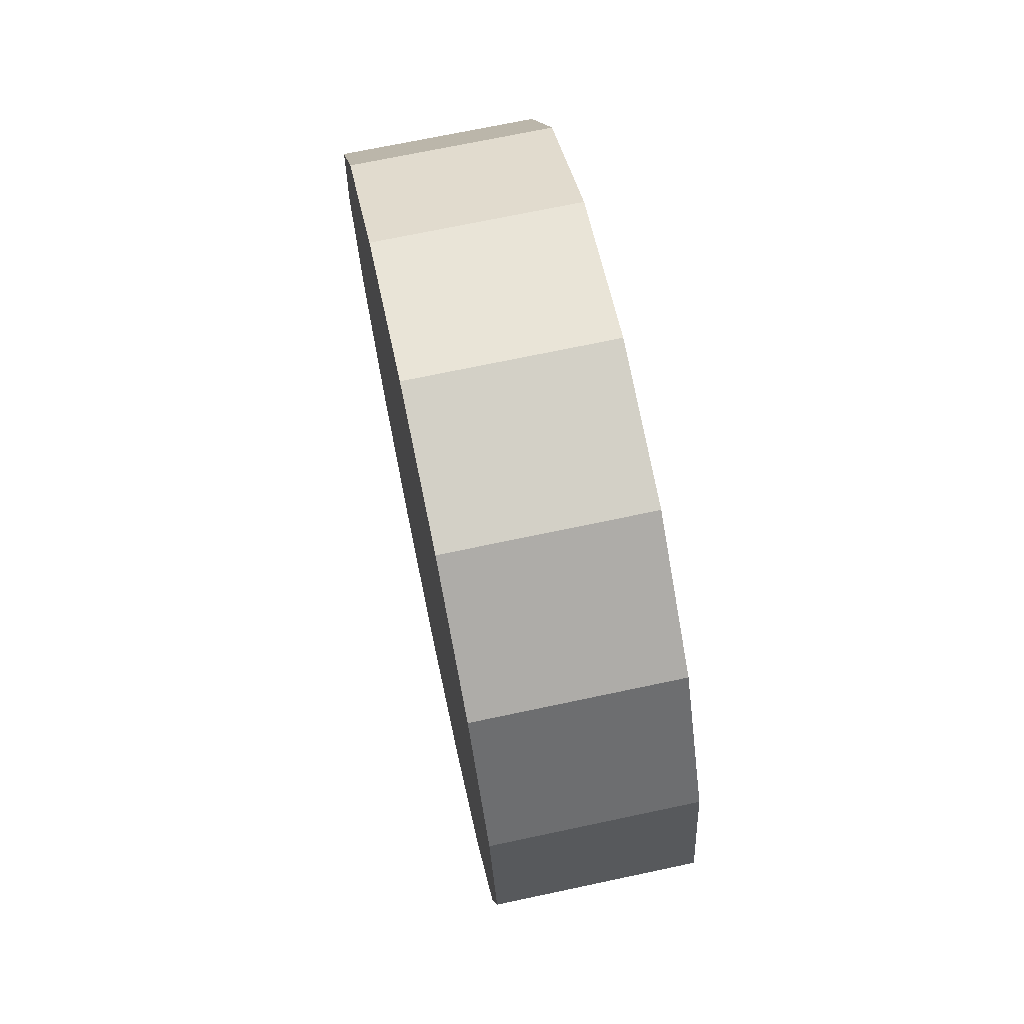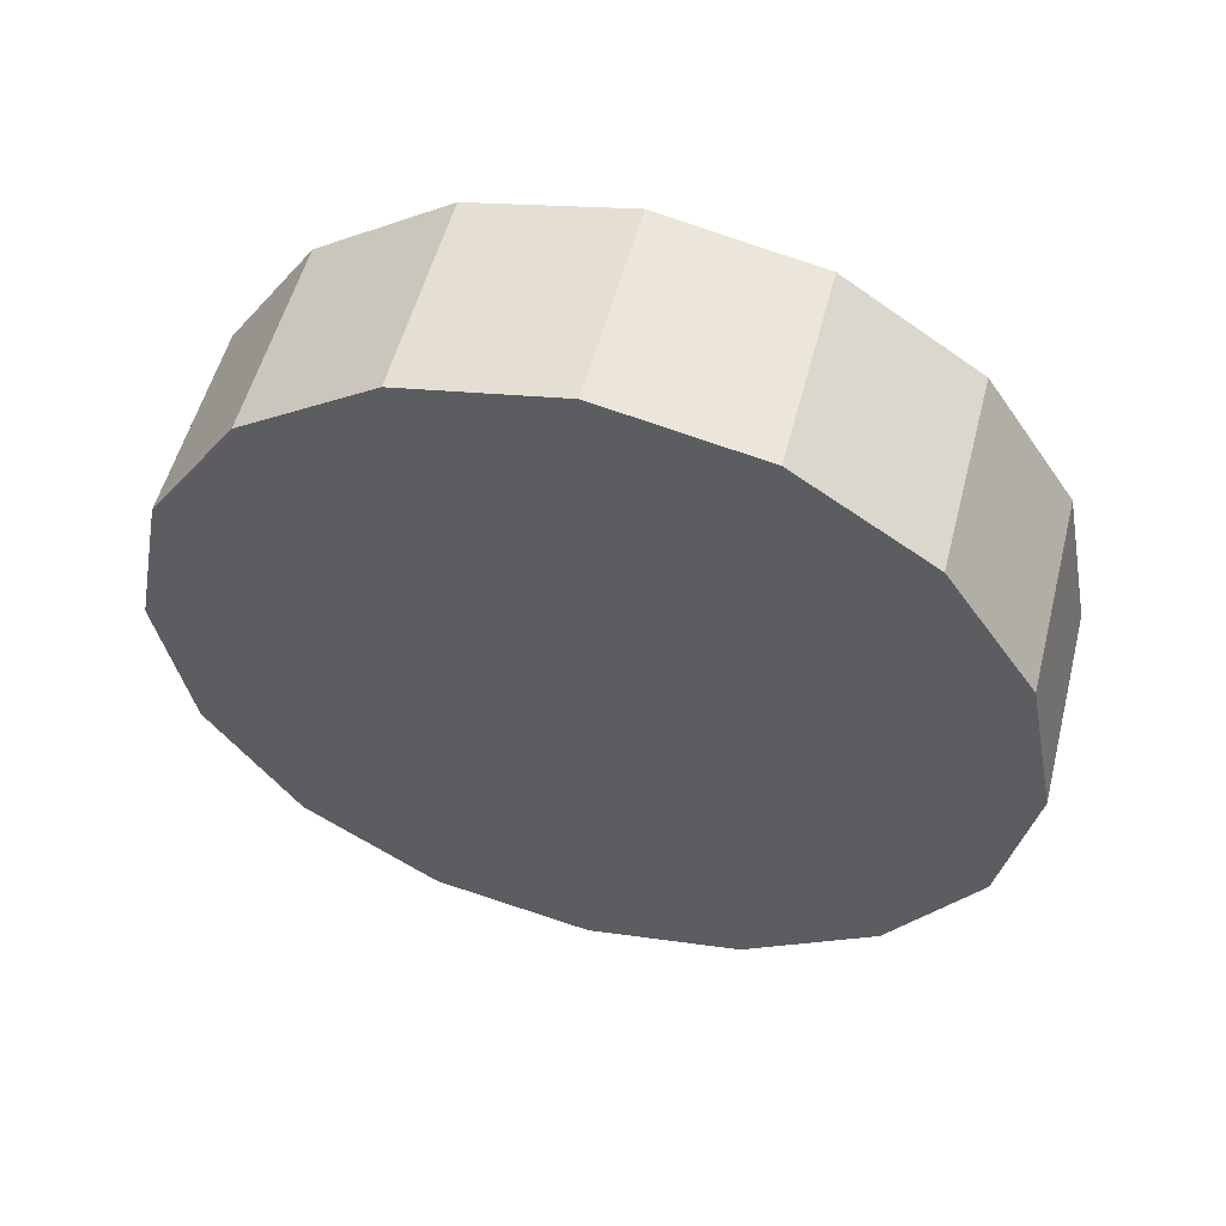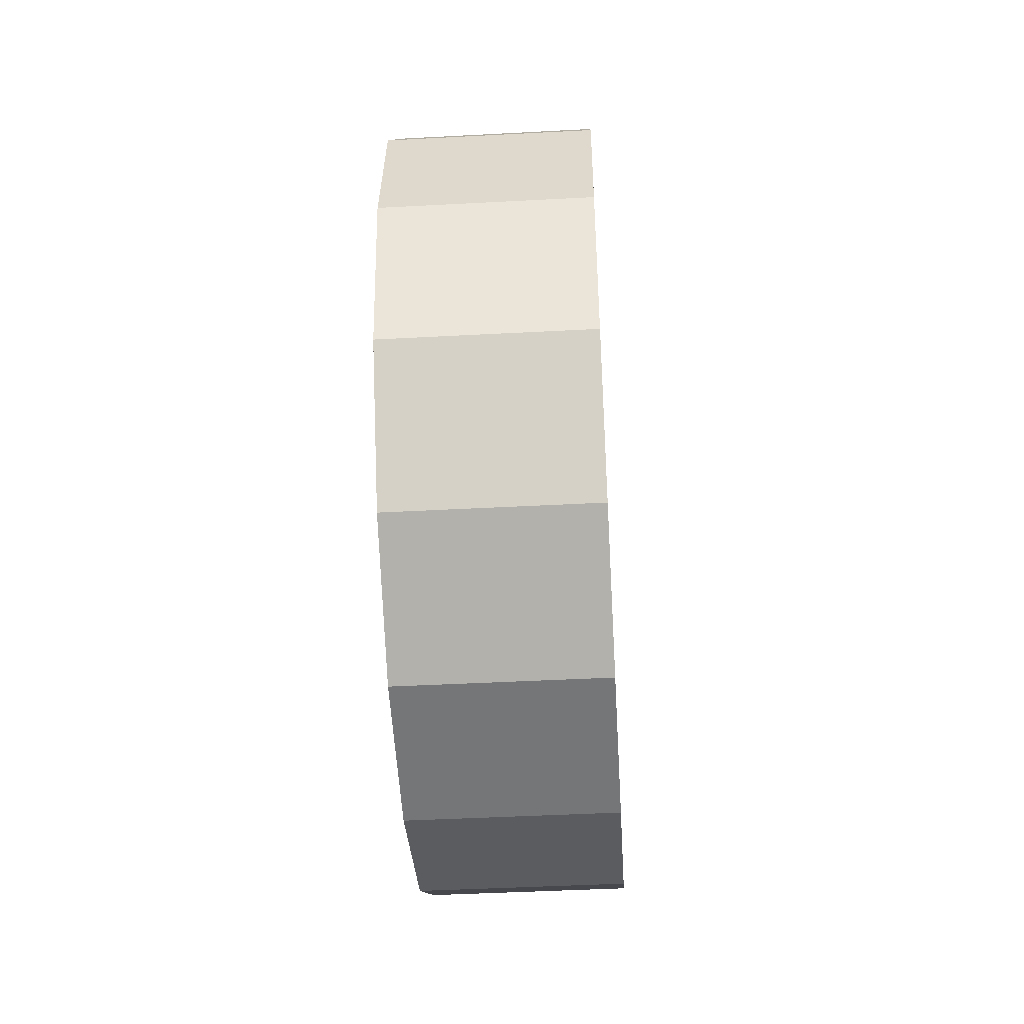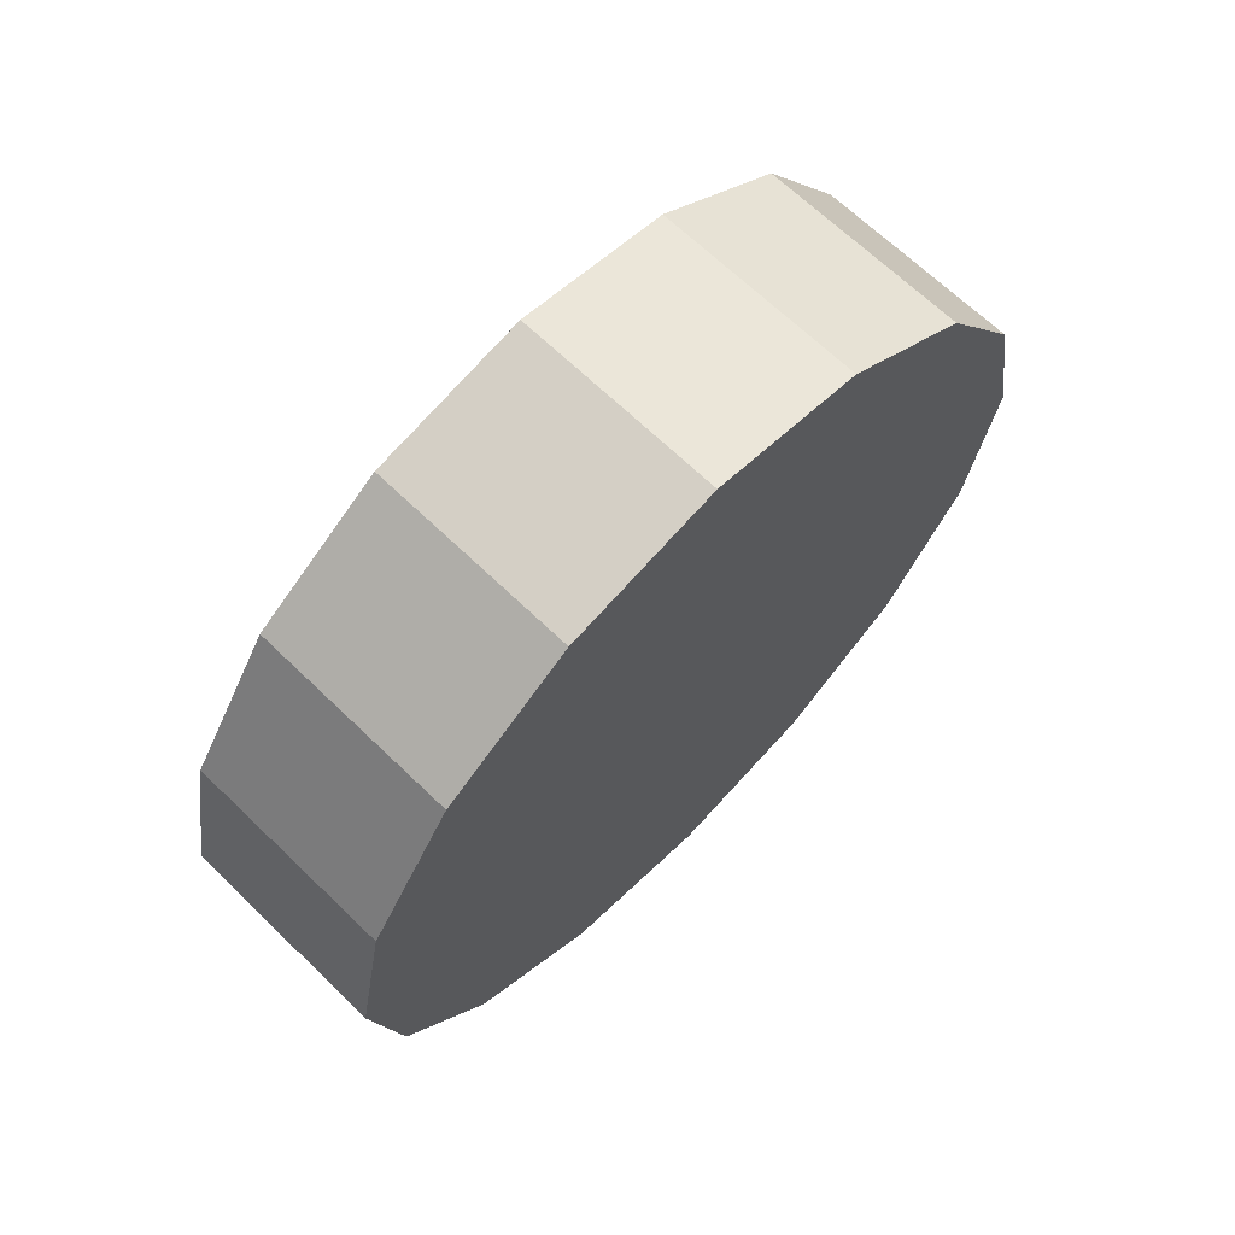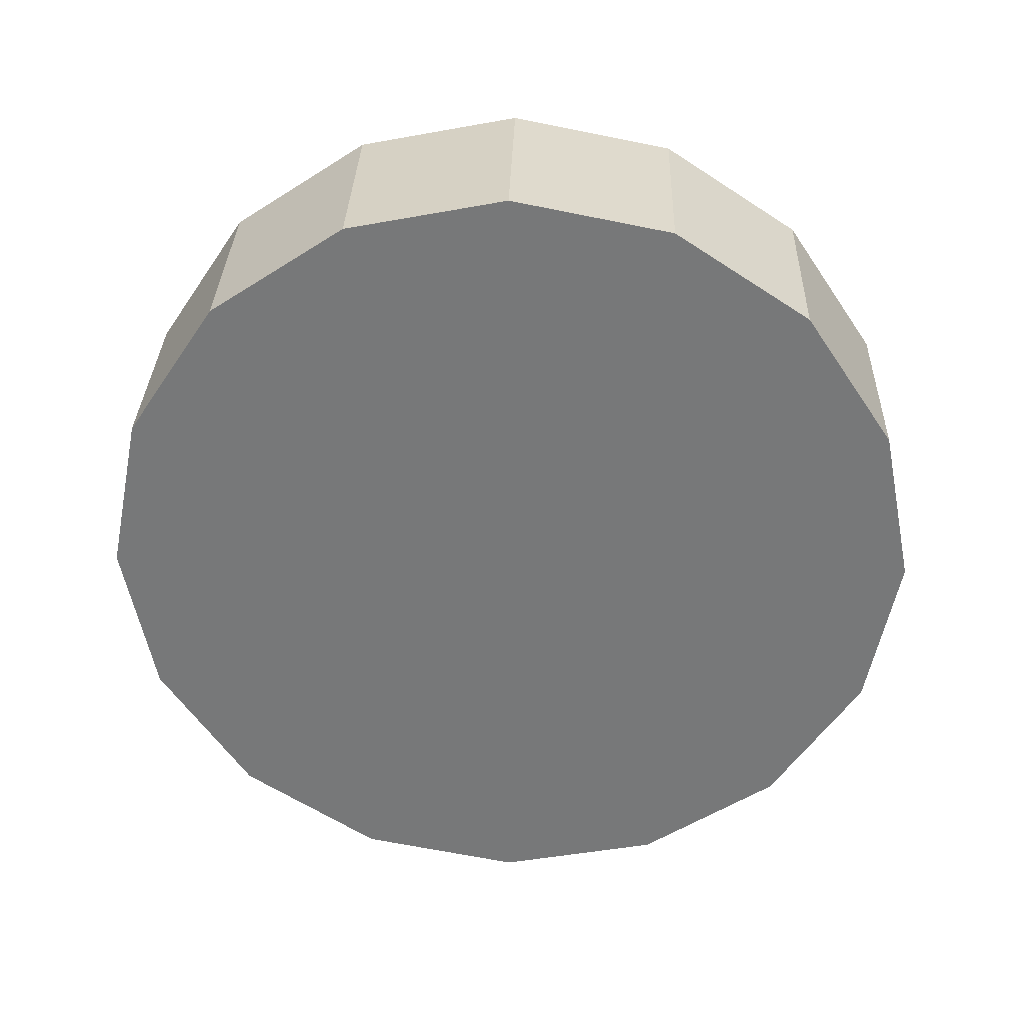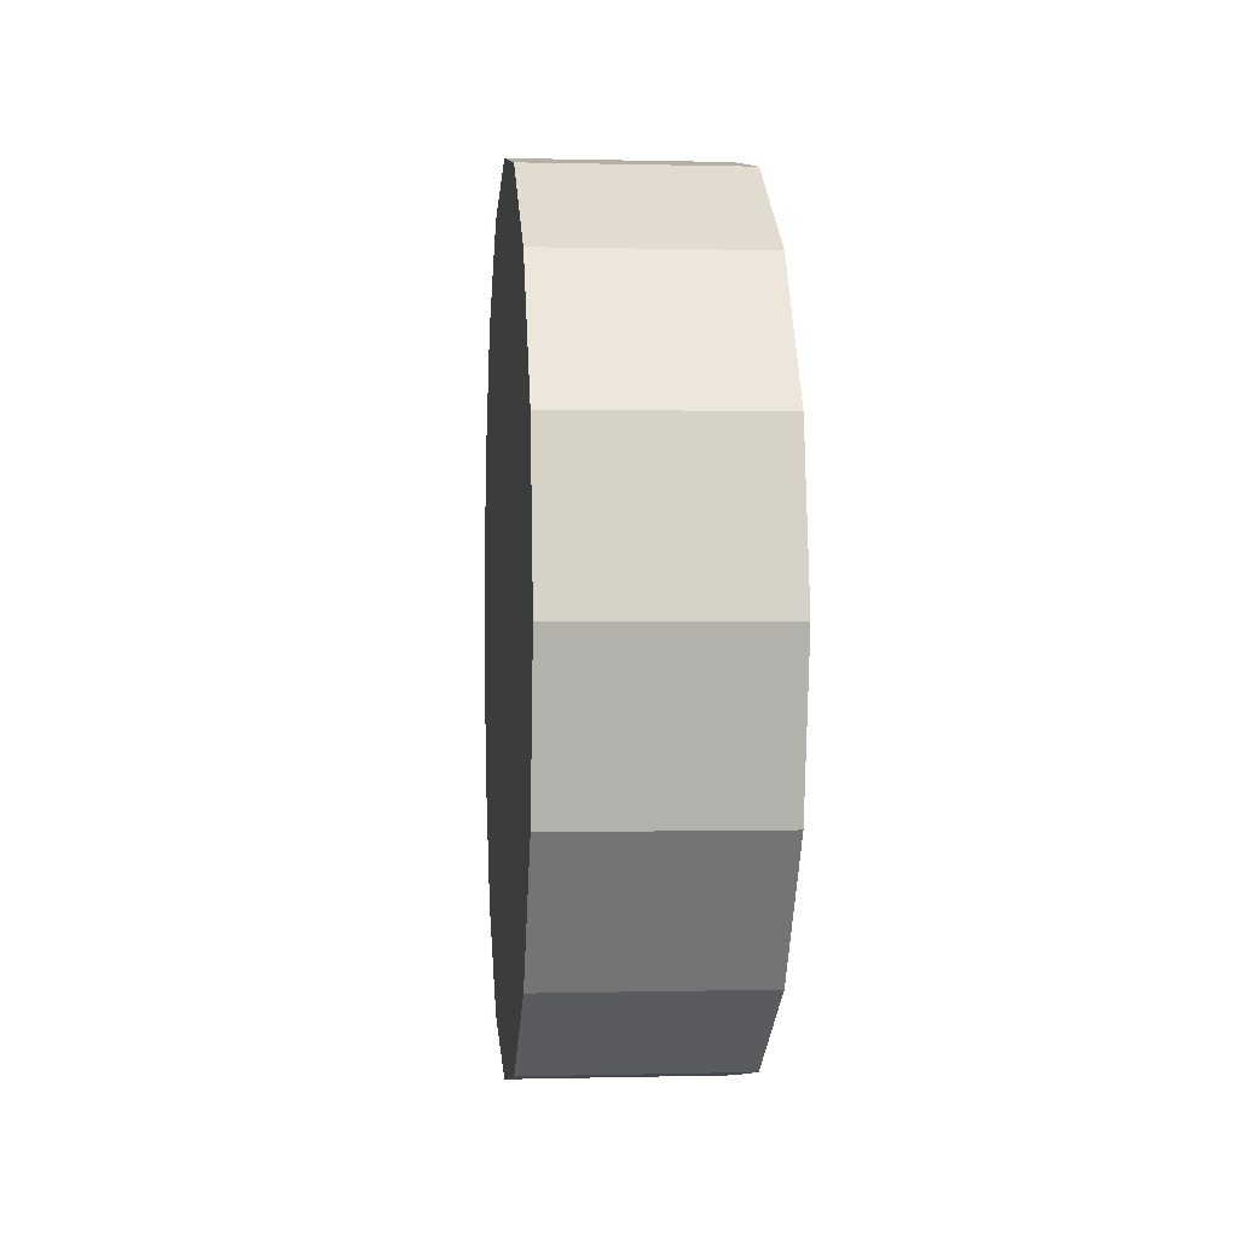
<metadata>
{"format":"obj","ext":"obj","renderer":"f3d","projection":"perspective","resolution":1024,"background":"white","views":[{"elev":70.5,"azim":168.0,"up":"+Y"},{"elev":54.1,"azim":104.4,"up":"+Y"},{"elev":-45.6,"azim":-176.5,"up":"+Z"},{"elev":67.0,"azim":-135.9,"up":"+Z"},{"elev":32.4,"azim":-88.2,"up":"+Z"},{"elev":0.2,"azim":174.5,"up":"+Y"}]}
</metadata>
<code>
o wheel
v 0.075 0 0
v -0.075 0 0
v 0.075 0 0.3
v -0.075 0 0.3
v 0.075 0.1148 0.2772
v -0.075 0.1148 0.2772
v 0.075 0.2121 0.2121
v -0.075 0.2121 0.2121
v 0.075 0.2772 0.1148
v -0.075 0.2772 0.1148
v 0.075 0.3 -0
v -0.075 0.3 -0
v 0.075 0.2772 -0.1148
v -0.075 0.2772 -0.1148
v 0.075 0.2121 -0.2121
v -0.075 0.2121 -0.2121
v 0.075 0.1148 -0.2772
v -0.075 0.1148 -0.2772
v 0.075 -0 -0.3
v -0.075 -0 -0.3
v 0.075 -0.1148 -0.2772
v -0.075 -0.1148 -0.2772
v 0.075 -0.2121 -0.2121
v -0.075 -0.2121 -0.2121
v 0.075 -0.2772 -0.1148
v -0.075 -0.2772 -0.1148
v 0.075 -0.3 0
v -0.075 -0.3 0
v 0.075 -0.2772 0.1148
v -0.075 -0.2772 0.1148
v 0.075 -0.2121 0.2121
v -0.075 -0.2121 0.2121
v 0.075 -0.1148 0.2772
v -0.075 -0.1148 0.2772
f 1 3 33
f 2 34 4
f 33 3 4
f 4 34 33
f 1 5 3
f 2 4 6
f 3 5 6
f 6 4 3
f 1 7 5
f 2 6 8
f 5 7 8
f 8 6 5
f 1 9 7
f 2 8 10
f 7 9 10
f 10 8 7
f 1 11 9
f 2 10 12
f 9 11 12
f 12 10 9
f 1 13 11
f 2 12 14
f 11 13 14
f 14 12 11
f 1 15 13
f 2 14 16
f 13 15 16
f 16 14 13
f 1 17 15
f 2 16 18
f 15 17 18
f 18 16 15
f 1 19 17
f 2 18 20
f 17 19 20
f 20 18 17
f 1 21 19
f 2 20 22
f 19 21 22
f 22 20 19
f 1 23 21
f 2 22 24
f 21 23 24
f 24 22 21
f 1 25 23
f 2 24 26
f 23 25 26
f 26 24 23
f 1 27 25
f 2 26 28
f 25 27 28
f 28 26 25
f 1 29 27
f 2 28 30
f 27 29 30
f 30 28 27
f 1 31 29
f 2 30 32
f 29 31 32
f 32 30 29
f 1 33 31
f 2 32 34
f 31 33 34
f 34 32 31

</code>
